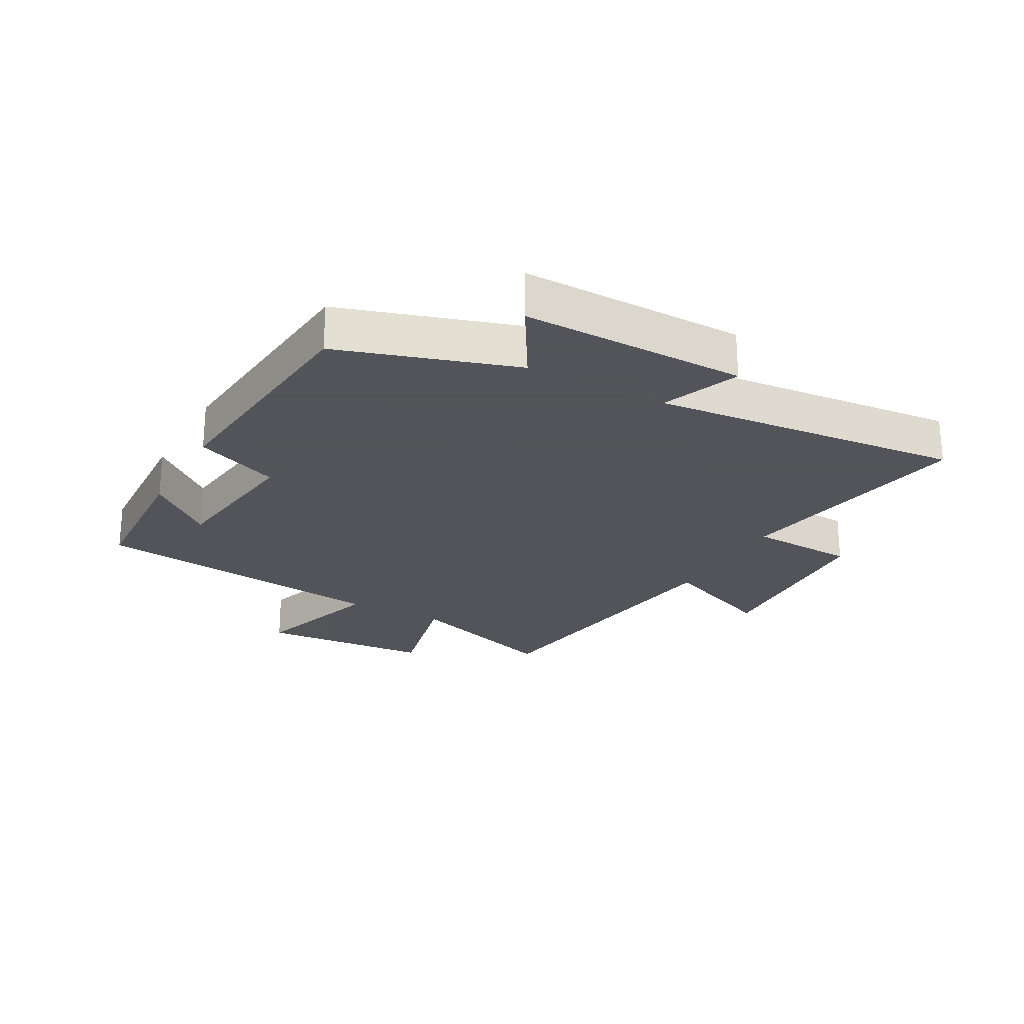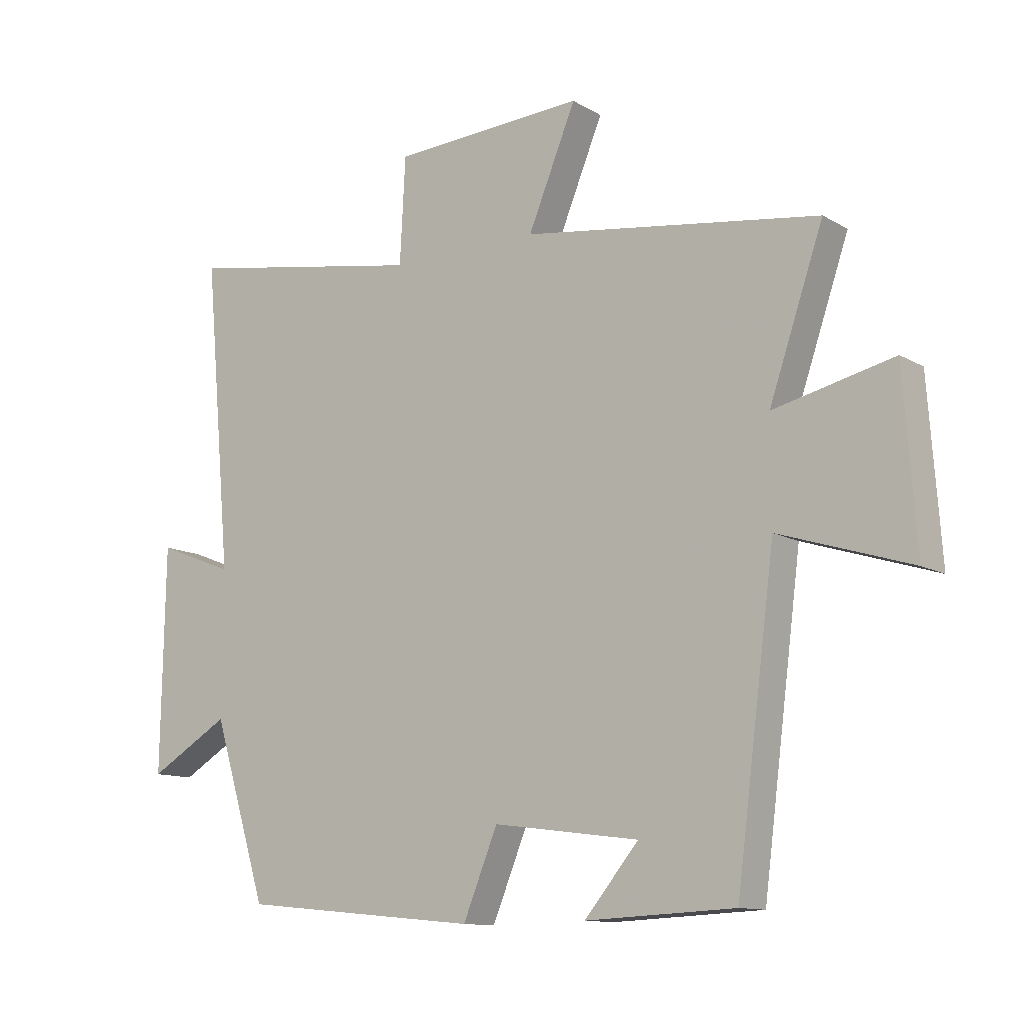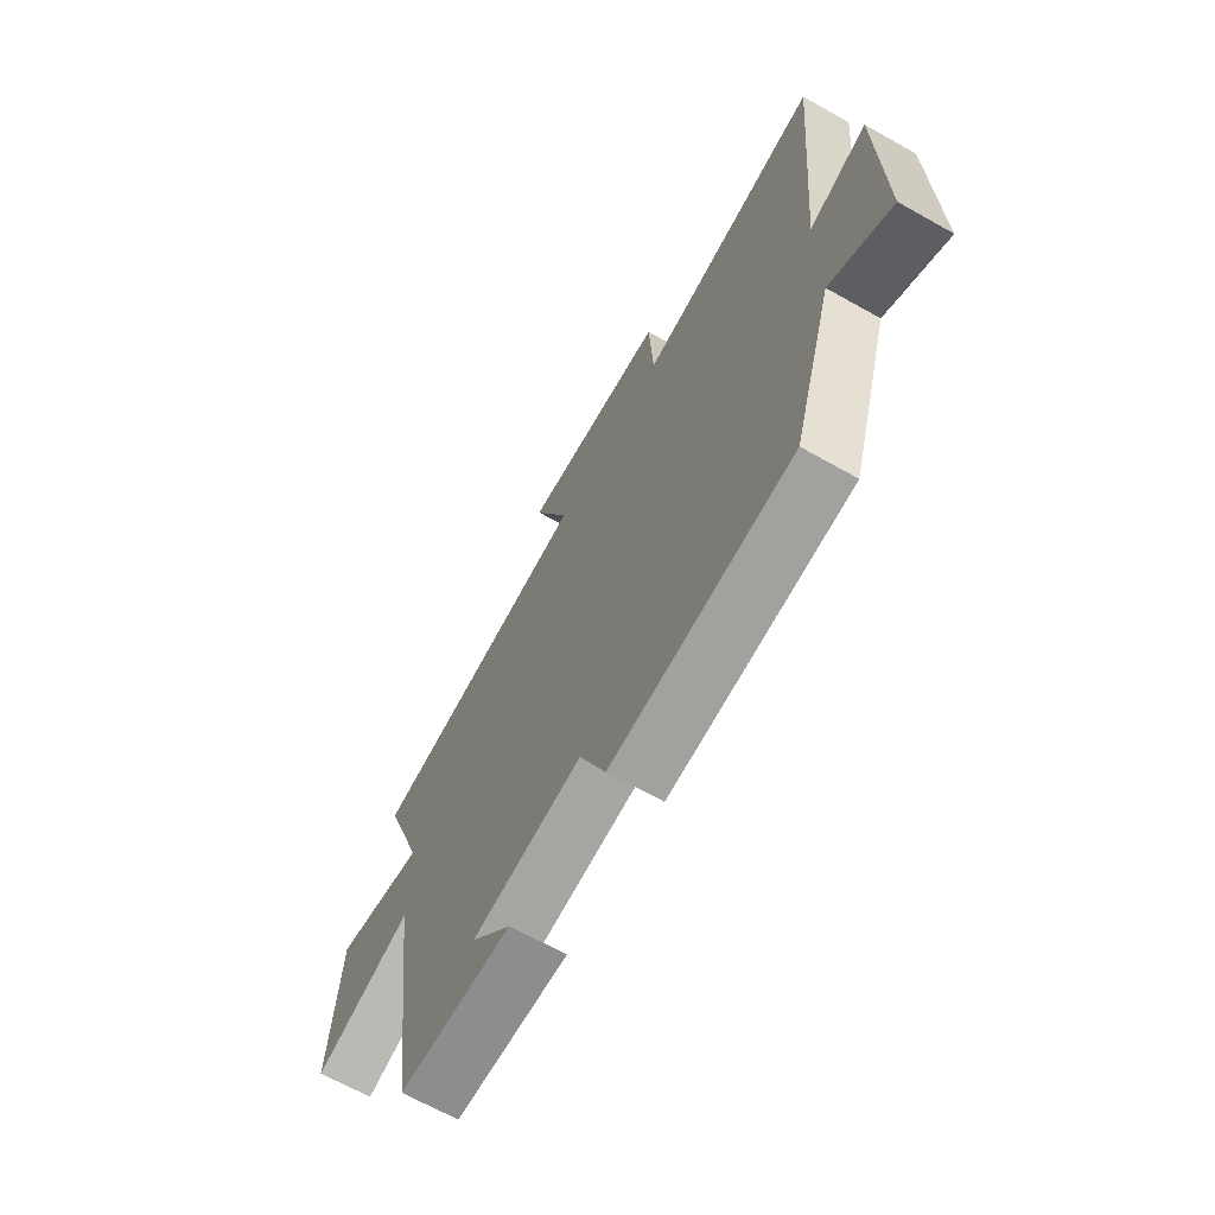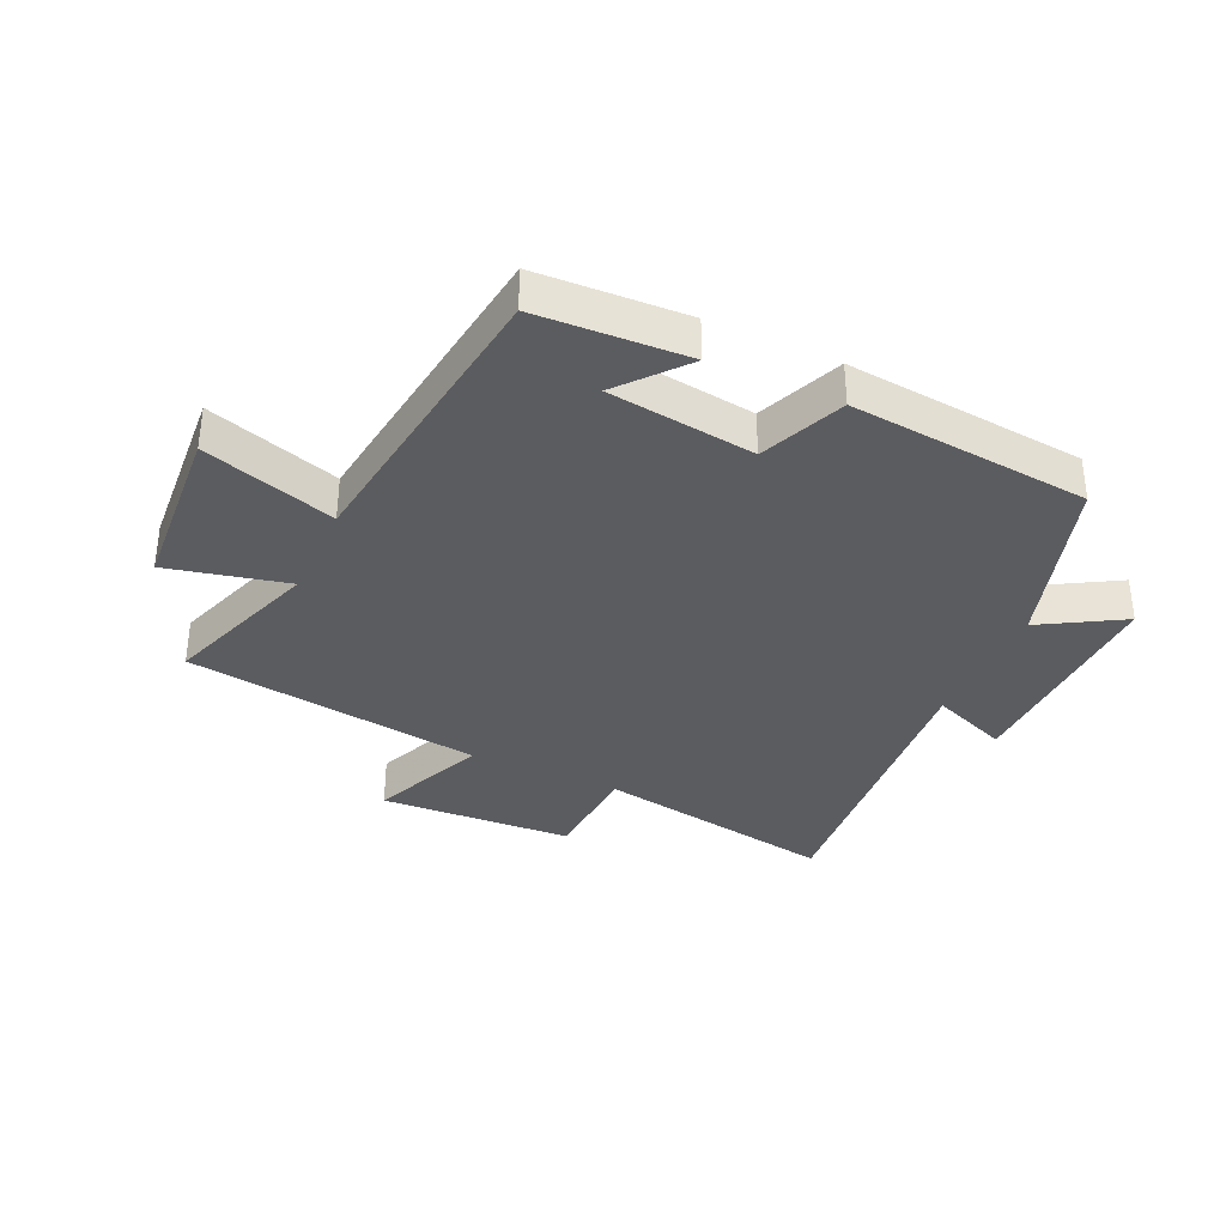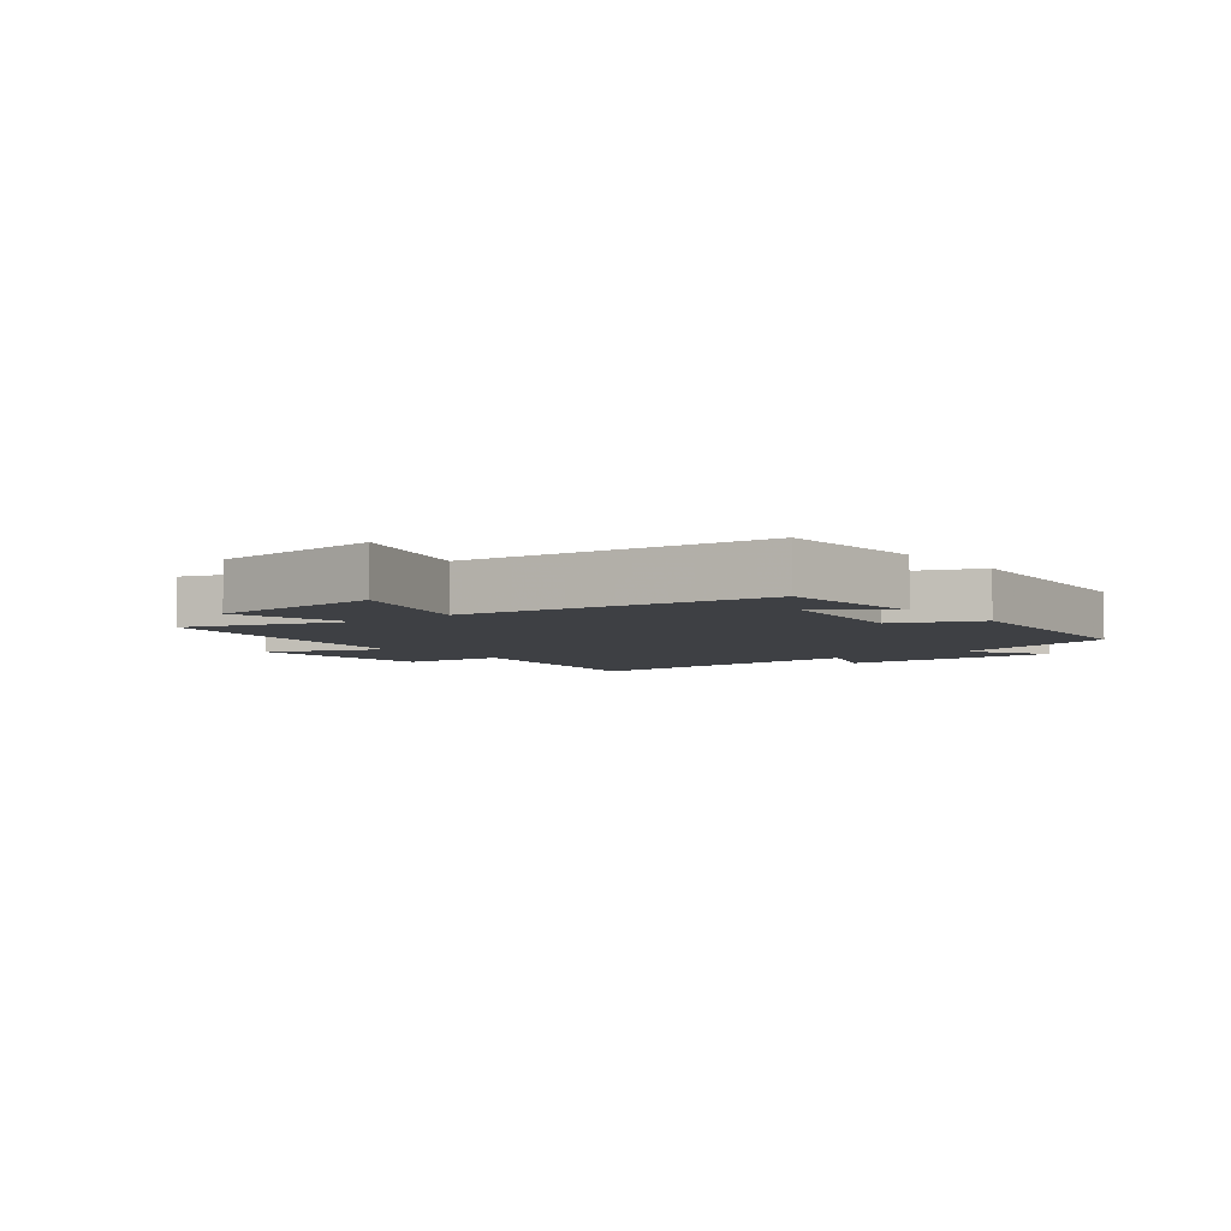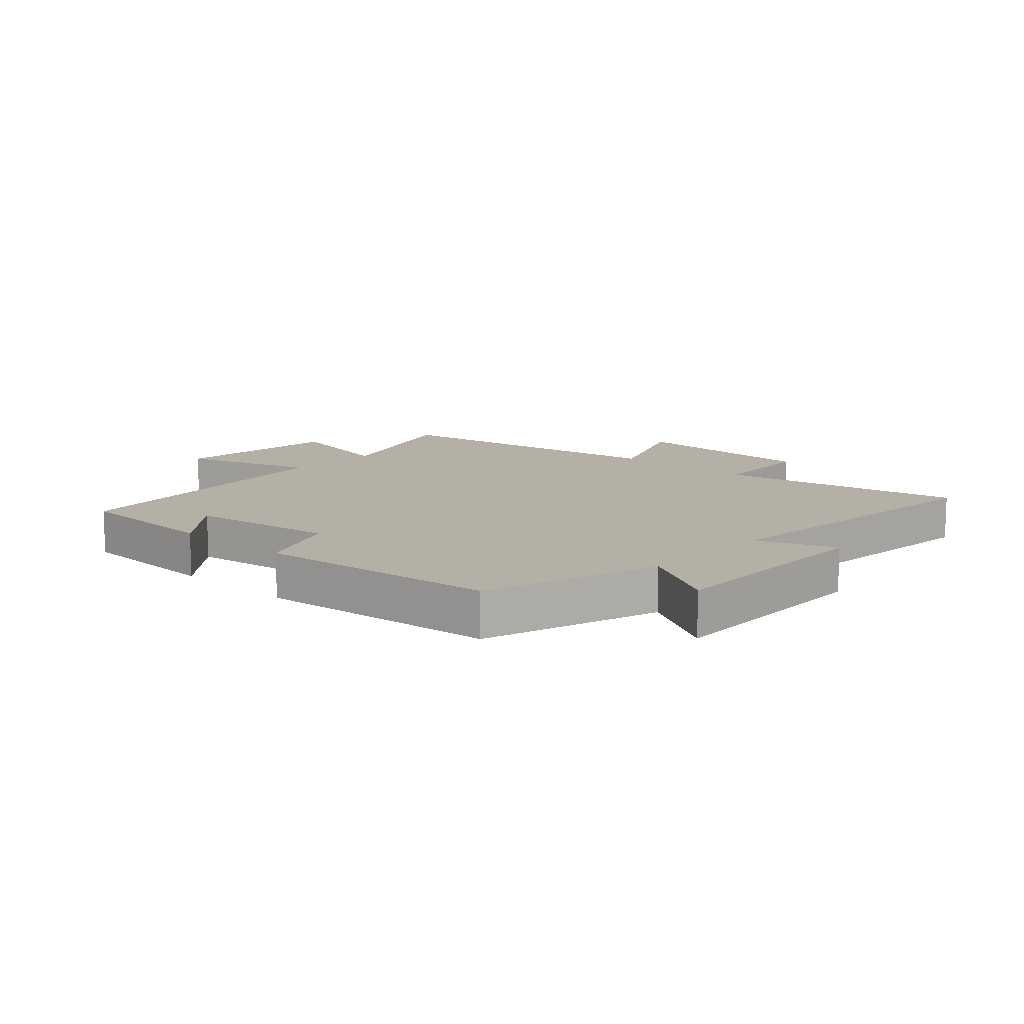
<metadata>
{"format":"obj","ext":"obj","renderer":"f3d","projection":"perspective","resolution":1024,"background":"white","views":[{"elev":-23.9,"azim":-118.6,"up":"+Y"},{"elev":-11.9,"azim":36.6,"up":"+Z"},{"elev":-67.0,"azim":-119.4,"up":"+Z"},{"elev":-35.0,"azim":155.4,"up":"+Y"},{"elev":-4.9,"azim":128.7,"up":"+Y"},{"elev":11.7,"azim":-137.4,"up":"+Y"}]}
</metadata>
<code>
v 0.436 0.07 -0.489
v 0.191 0.07 -0.5
v 0.28 0.07 -0.394
v 0.04 0.07 -0.362
v -0.017 0.07 -0.5
v -0.41 0.07 -0.462
v -0.5 0.07 -0.174
v -0.633 0.07 -0.252
v -0.627 0.07 0.114
v -0.5 0.07 0.064
v -0.546 0.07 0.571
v -0.147 0.07 0.5
v -0.138 0.07 0.674
v 0.18 0.07 0.69
v 0.101 0.07 0.5
v 0.589 0.07 0.429
v 0.5 0.07 0.171
v 0.696 0.07 0.216
v 0.716 0.07 -0.066
v 0.5 0.07 0.003
v 0.436 0 -0.489
v 0.191 0 -0.5
v 0.28 0 -0.394
v 0.04 0 -0.362
v -0.017 0 -0.5
v -0.41 0 -0.462
v -0.5 0 -0.174
v -0.633 0 -0.252
v -0.627 0 0.114
v -0.5 0 0.064
v -0.546 0 0.571
v -0.147 0 0.5
v -0.138 0 0.674
v 0.18 0 0.69
v 0.101 0 0.5
v 0.589 0 0.429
v 0.5 0 0.171
v 0.696 0 0.216
v 0.716 0 -0.066
v 0.5 0 0.003
f 17 18 19 20
f 17 20 1
f 15 16 17
f 15 17 1
f 12 13 14 15
f 12 15 1
f 10 11 12
f 7 8 9 10
f 4 5 6 7
f 3 4 7 10
f 1 2 3
f 12 1 3
f 3 10 12
f 40 39 38 37
f 21 40 37
f 37 36 35
f 21 37 35
f 35 34 33 32
f 21 35 32
f 32 31 30
f 30 29 28 27
f 27 26 25 24
f 30 27 24 23
f 23 22 21
f 23 21 32
f 32 30 23
f 1 21 22 2
f 2 22 23 3
f 3 23 24 4
f 4 24 25 5
f 5 25 26 6
f 6 26 27 7
f 7 27 28 8
f 8 28 29 9
f 9 29 30 10
f 10 30 31 11
f 11 31 32 12
f 12 32 33 13
f 13 33 34 14
f 14 34 35 15
f 15 35 36 16
f 16 36 37 17
f 17 37 38 18
f 18 38 39 19
f 19 39 40 20
f 20 40 21 1

</code>
